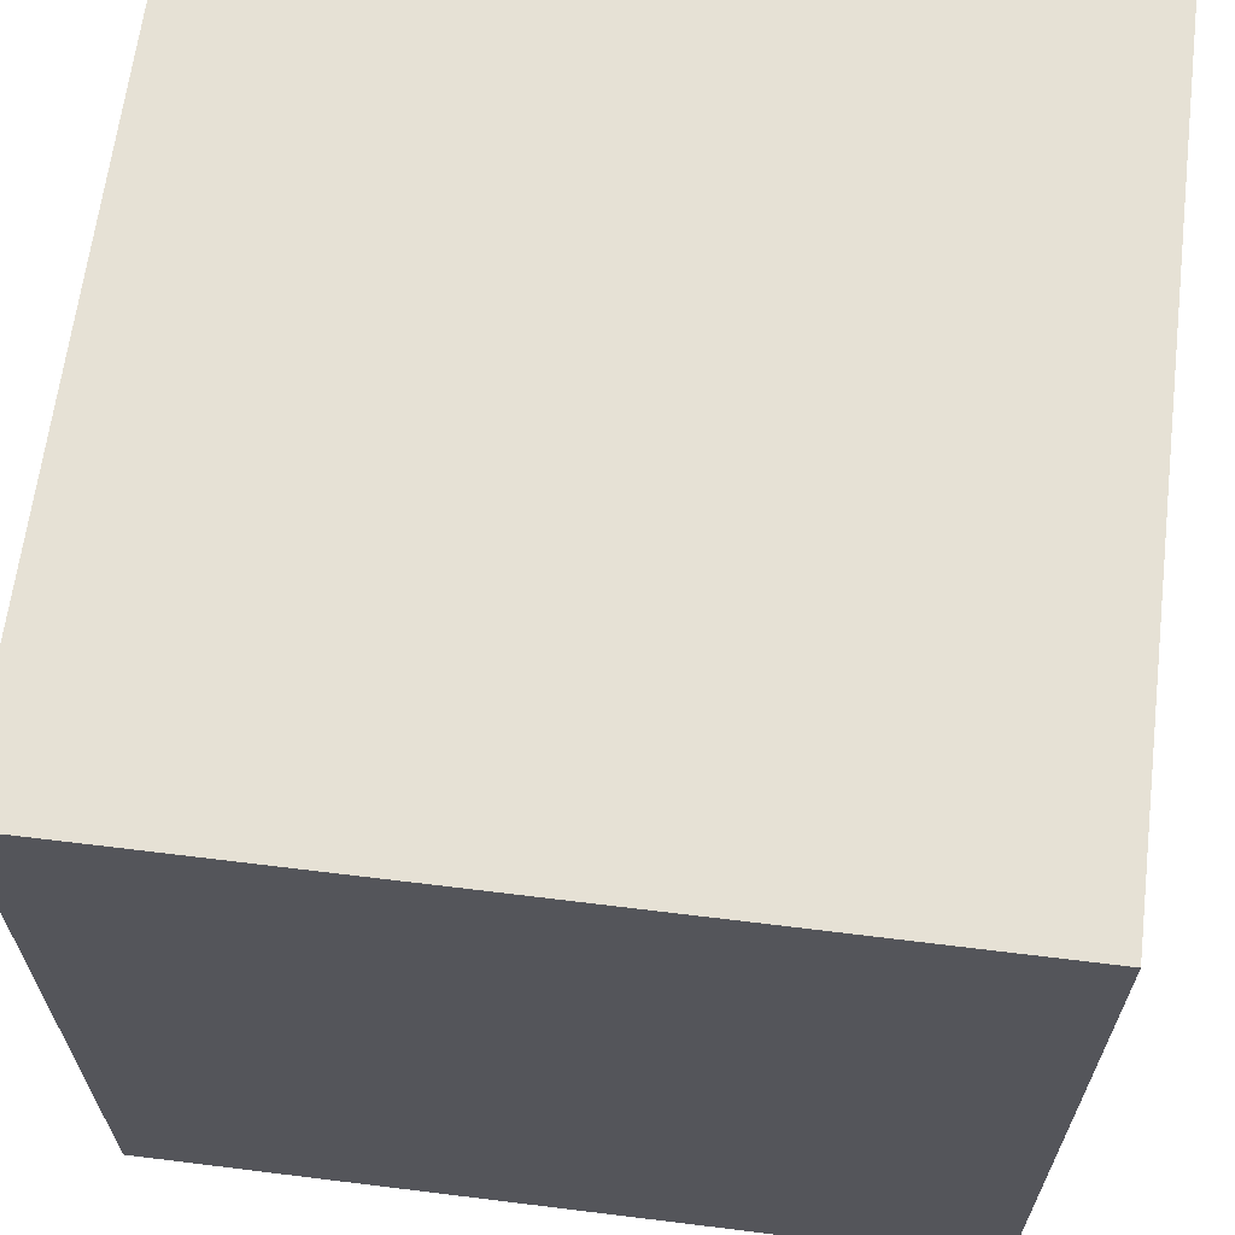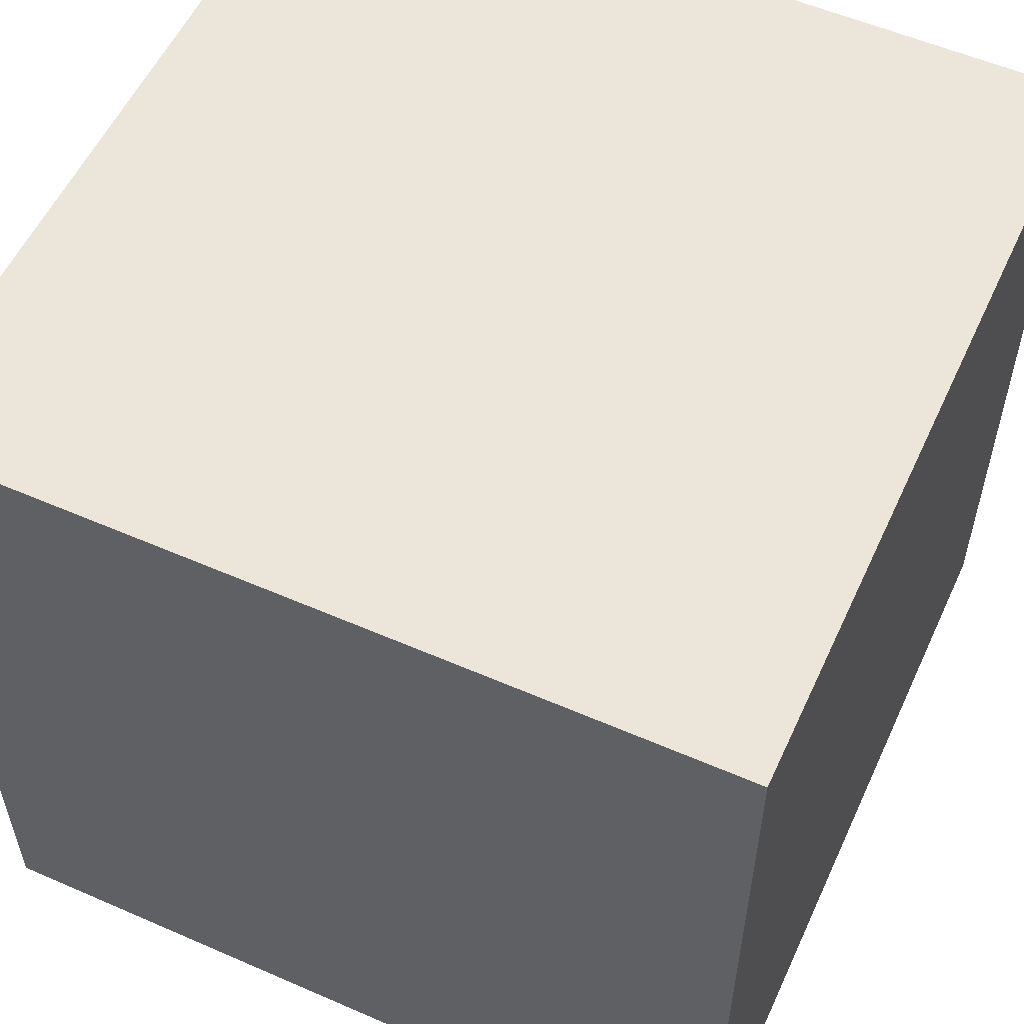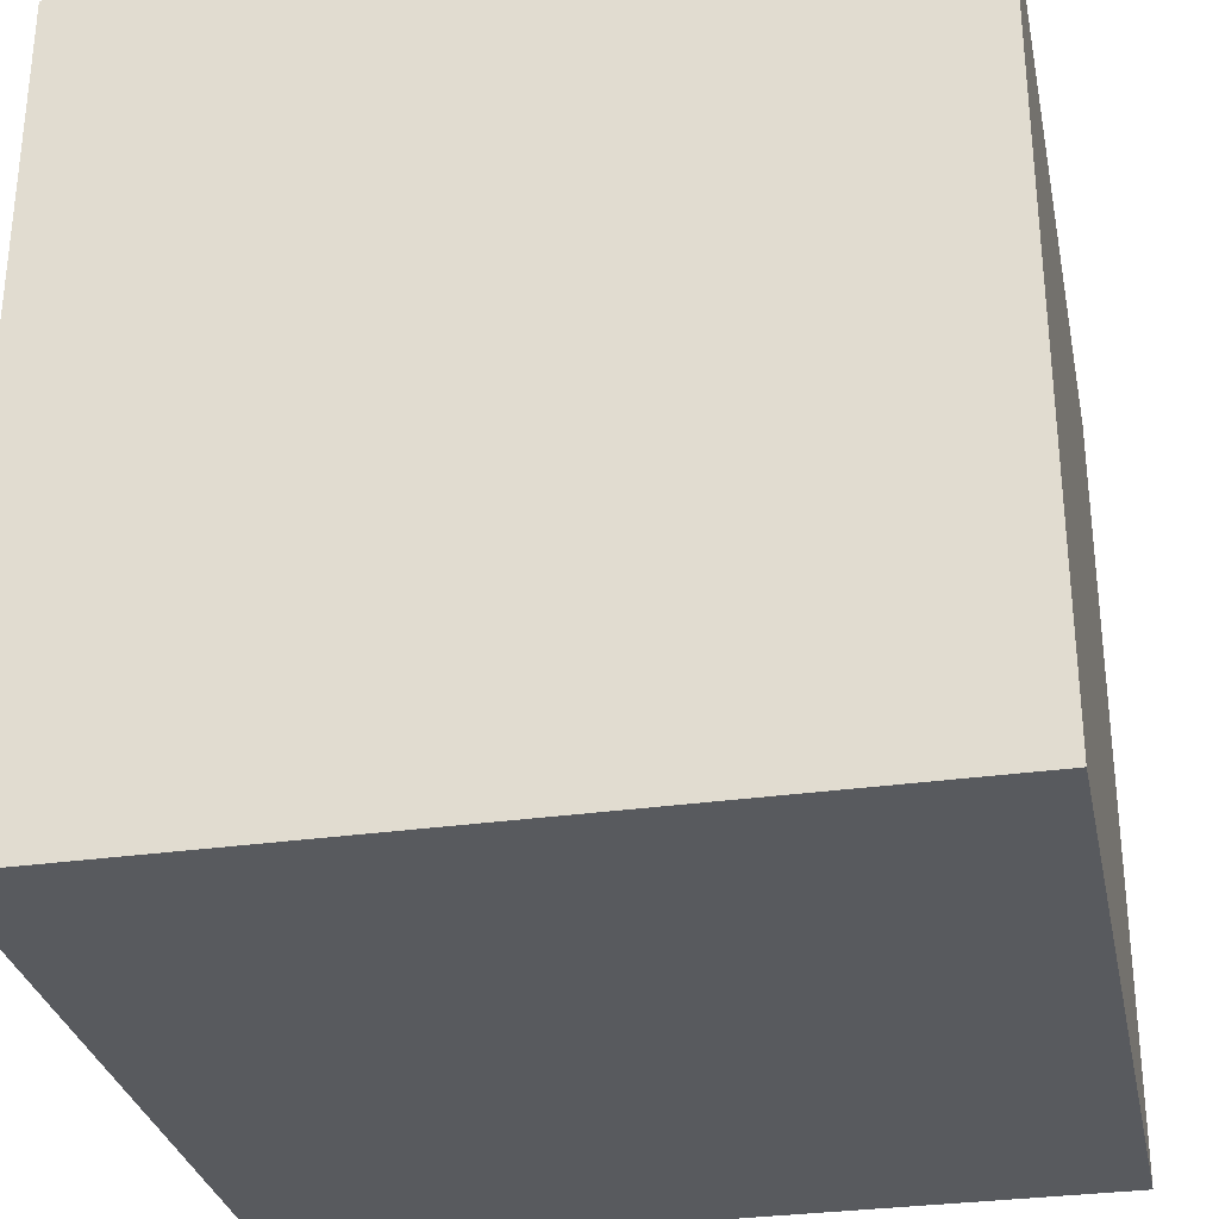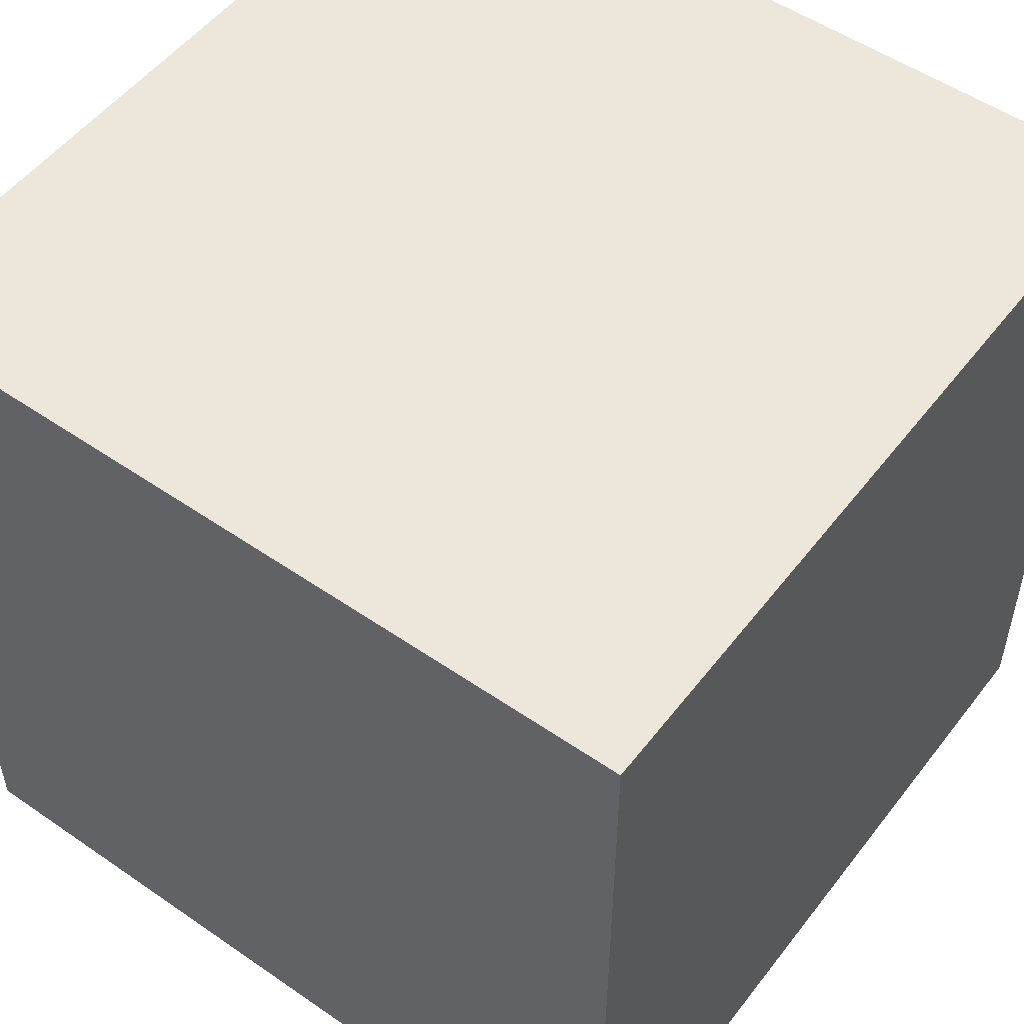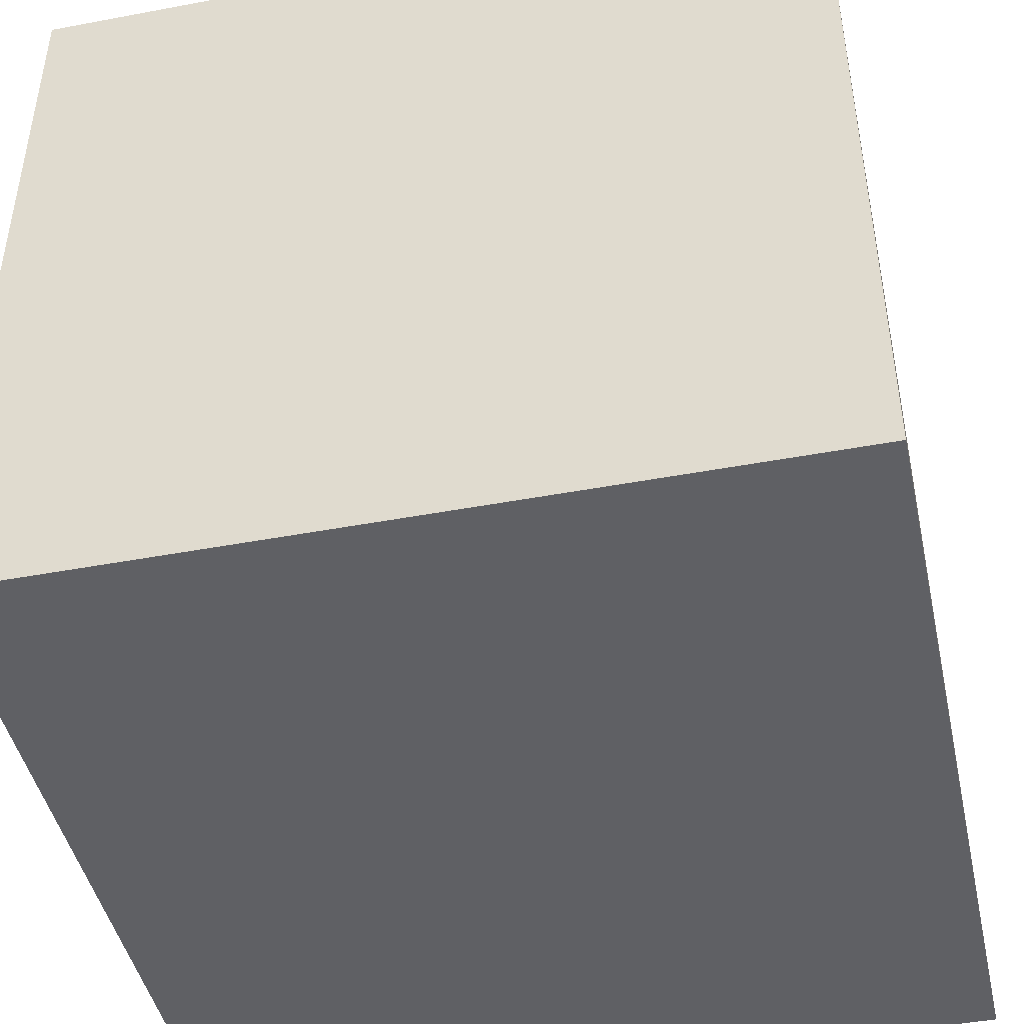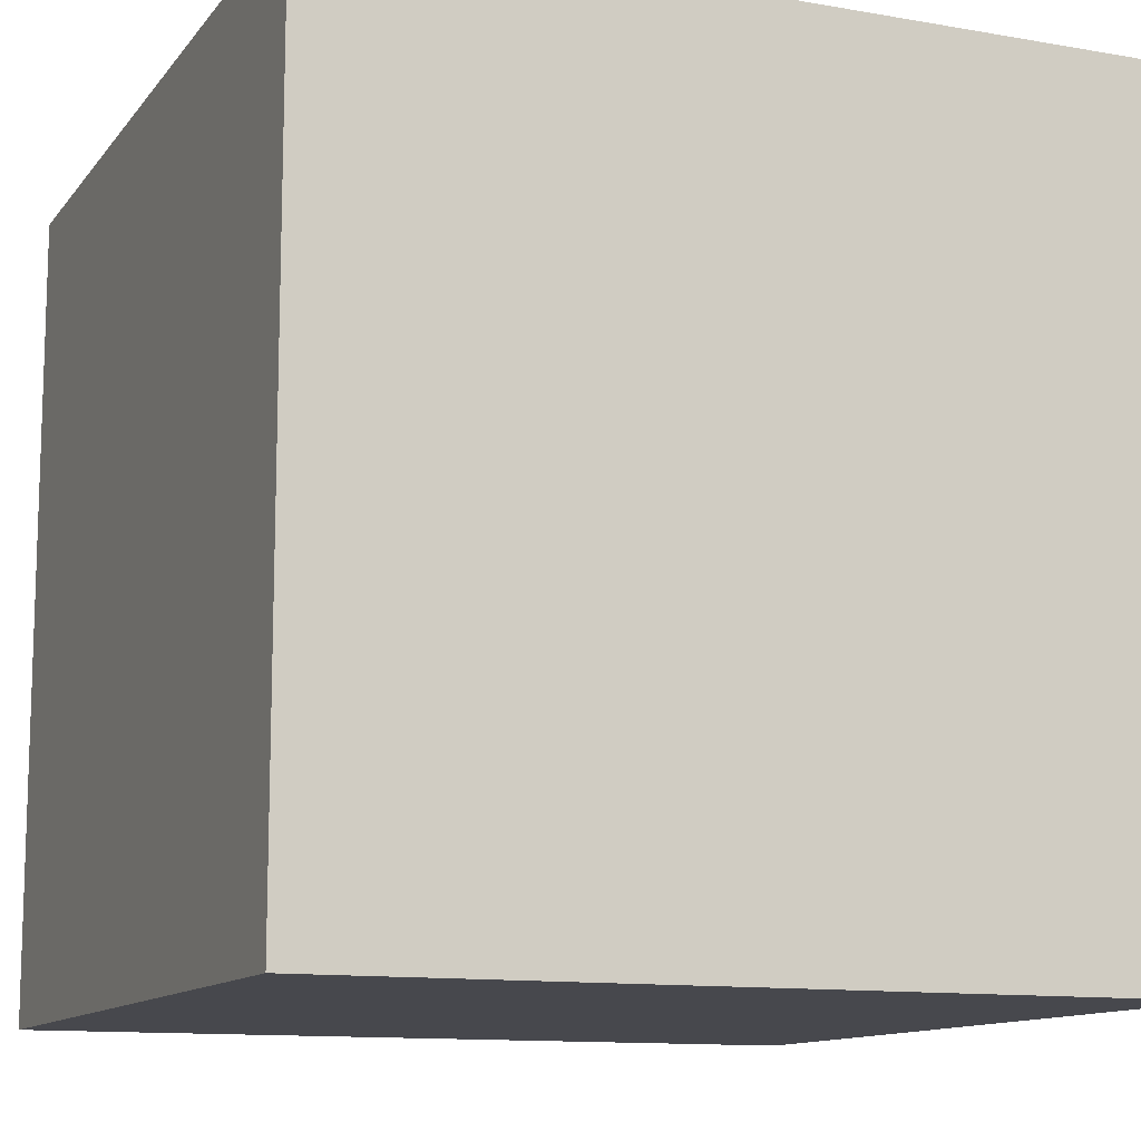
<metadata>
{"format":"obj","ext":"obj","renderer":"f3d","projection":"perspective","resolution":1024,"background":"white","views":[{"elev":64.7,"azim":97.1,"up":"+Y"},{"elev":55.7,"azim":114.6,"up":"+Y"},{"elev":-30.7,"azim":101.5,"up":"+Z"},{"elev":52.5,"azim":36.6,"up":"+Z"},{"elev":-45.2,"azim":-167.7,"up":"+Z"},{"elev":-11.9,"azim":157.3,"up":"+Z"}]}
</metadata>
<code>
o blue_cube
v 0.0275 -0.0275 -0.0275
v 0.0275 -0.0275 -0.0275
v 0.0275 -0.0275 0.0275
v 0.0275 -0.0275 0.0275
v 0.0275 -0.0275 0.0275
v -0.0275 -0.0275 0.0275
v -0.0275 -0.0275 0.0275
v -0.0275 -0.0275 0.0275
v -0.0275 -0.0275 -0.0275
v -0.0275 -0.0275 -0.0275
v 0.0275 0.0275 -0.0275
v 0.0275 0.0275 -0.0275
v 0.0275 0.0275 0.0275
v 0.0275 0.0275 0.0275
v 0.0275 0.0275 0.0275
v -0.0275 0.0275 0.0275
v -0.0275 0.0275 0.0275
v -0.0275 0.0275 -0.0275
v -0.0275 0.0275 -0.0275
v -0.0275 0.0275 -0.0275
f 1 3 6
f 1 6 9
f 11 18 16
f 11 16 13
f 1 12 14
f 1 14 4
f 5 15 16
f 5 16 7
f 8 17 19
f 8 19 9
f 11 2 10
f 11 10 20

</code>
